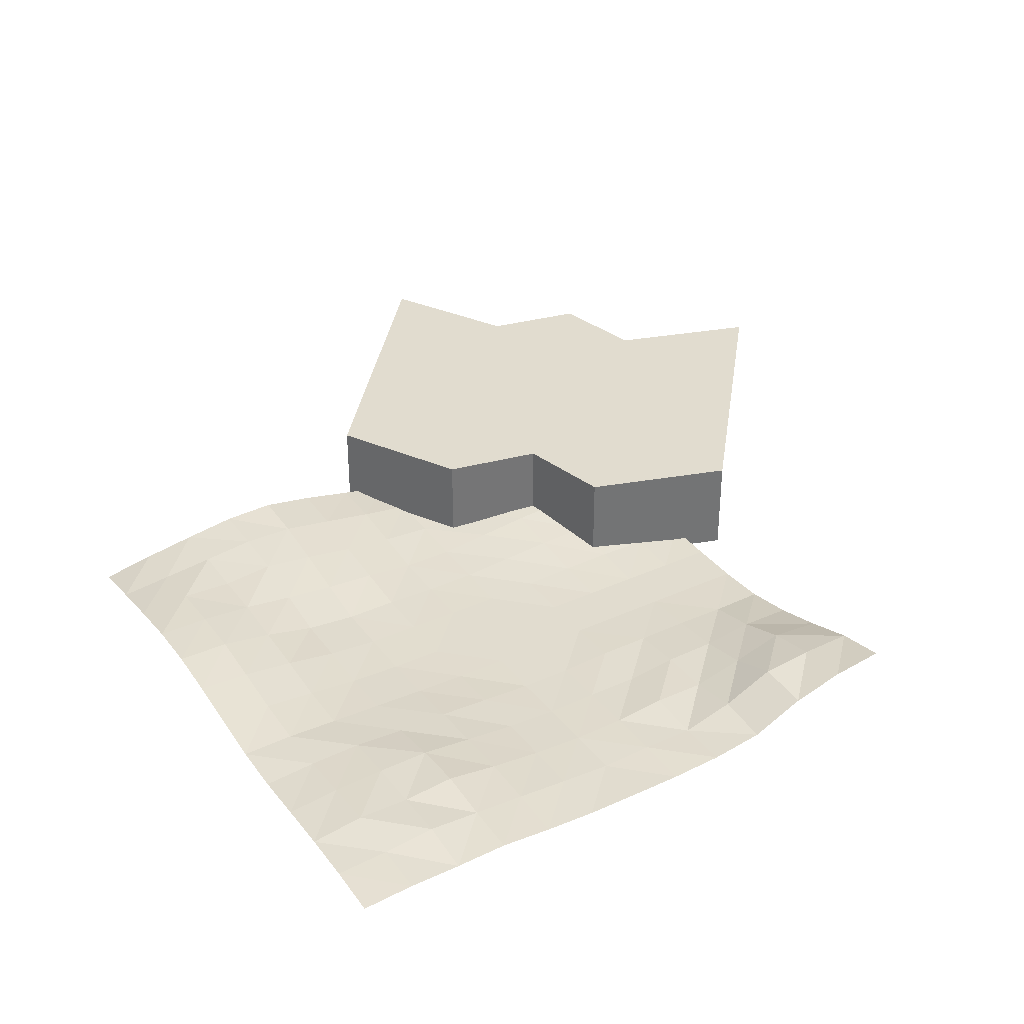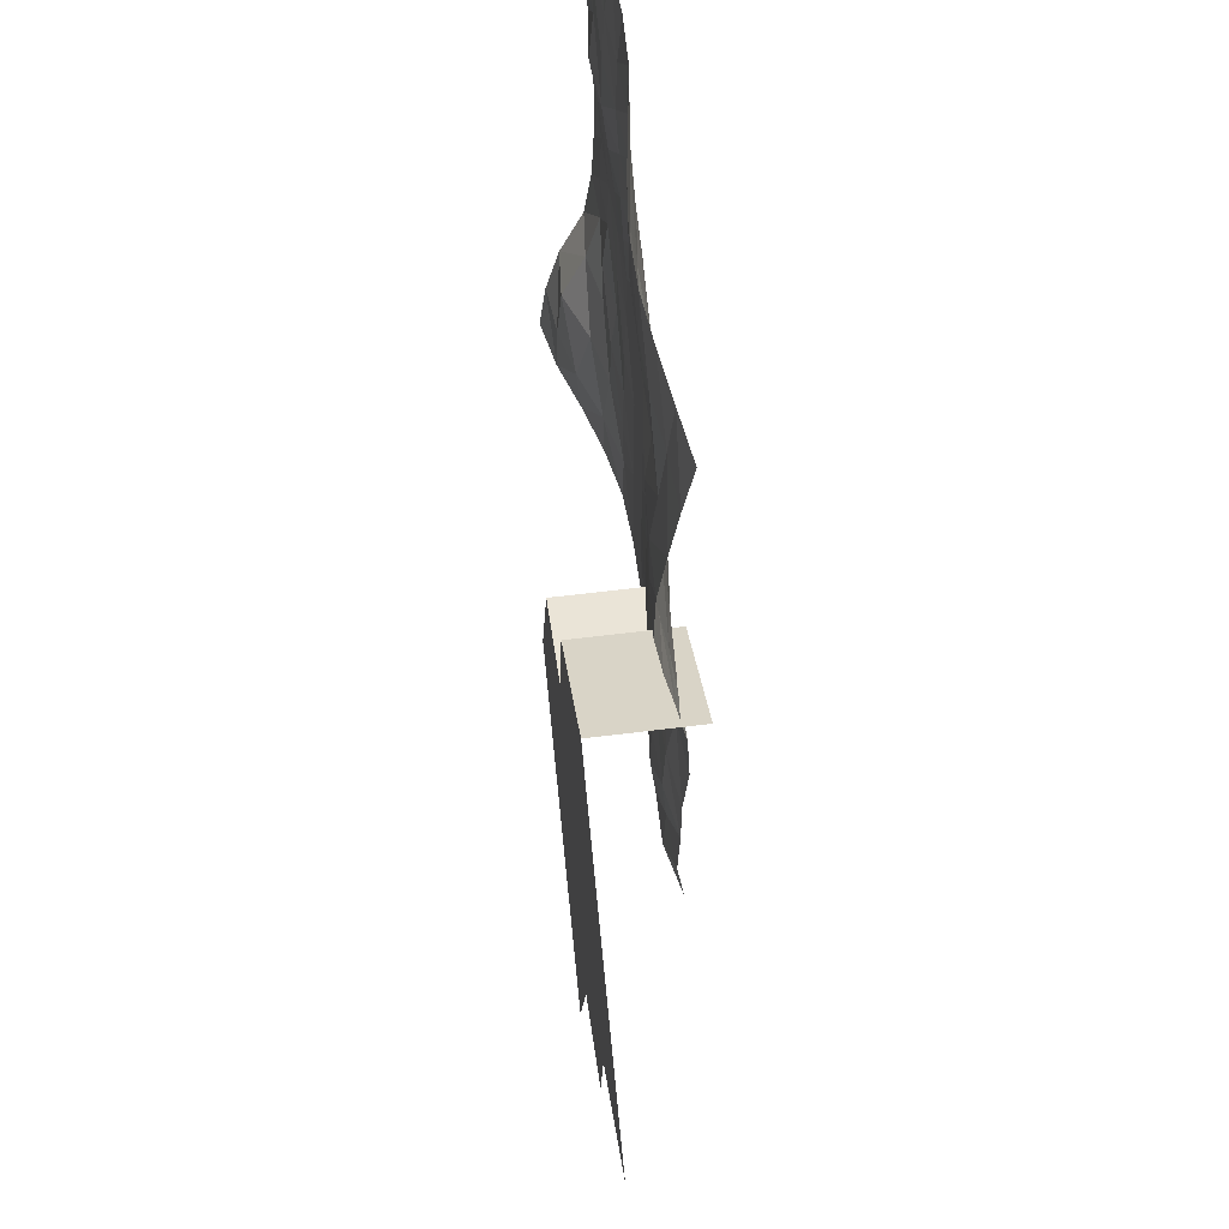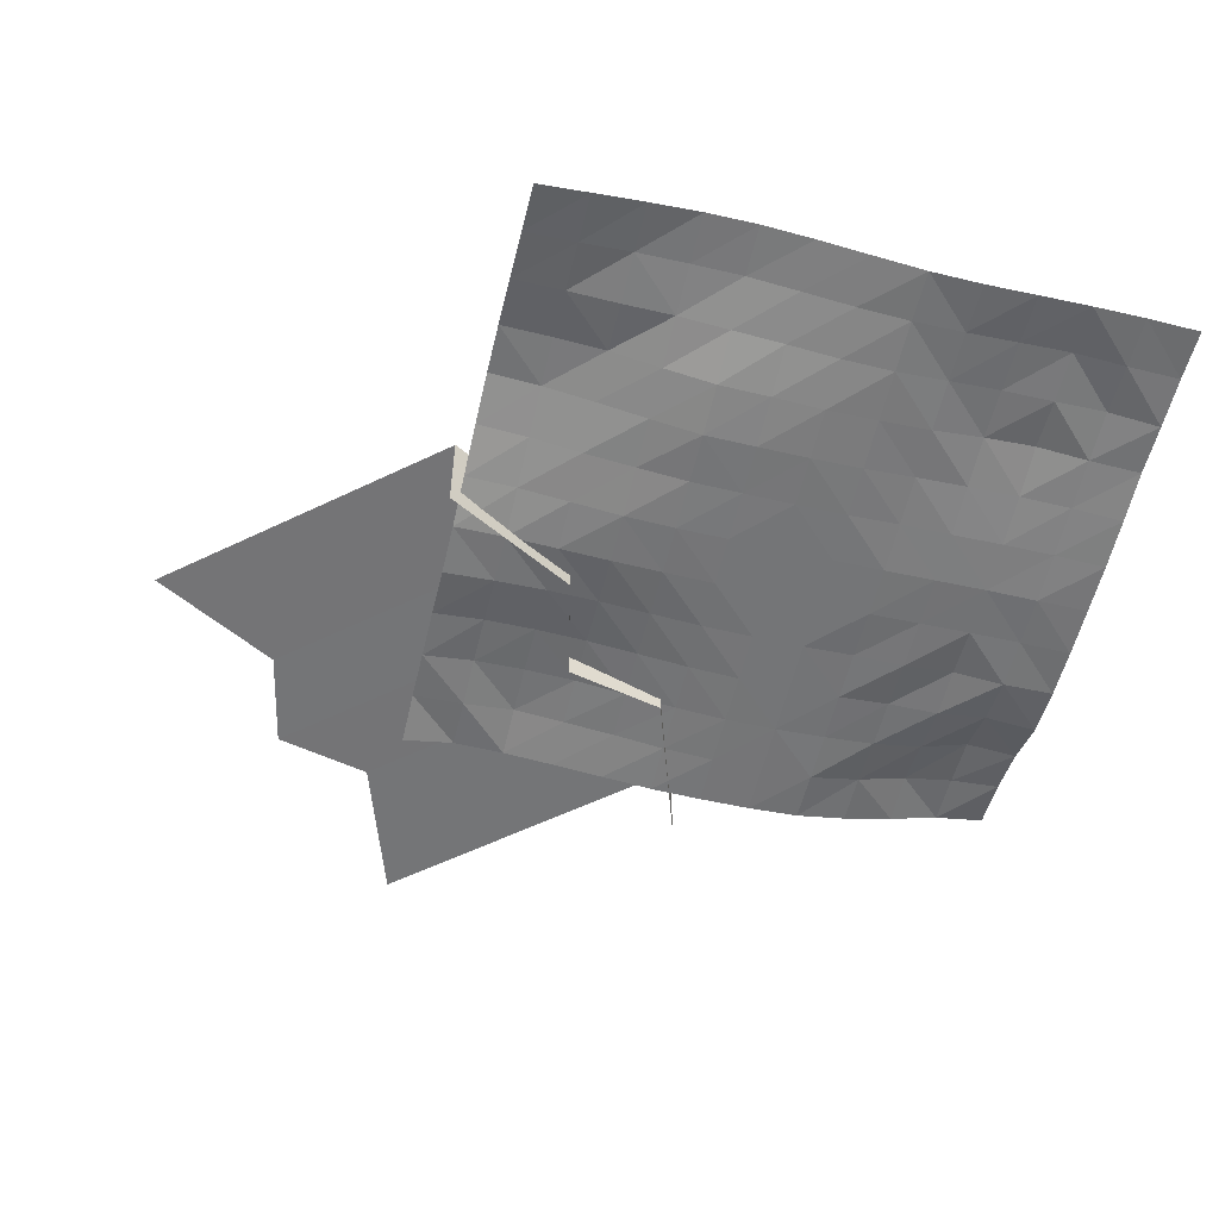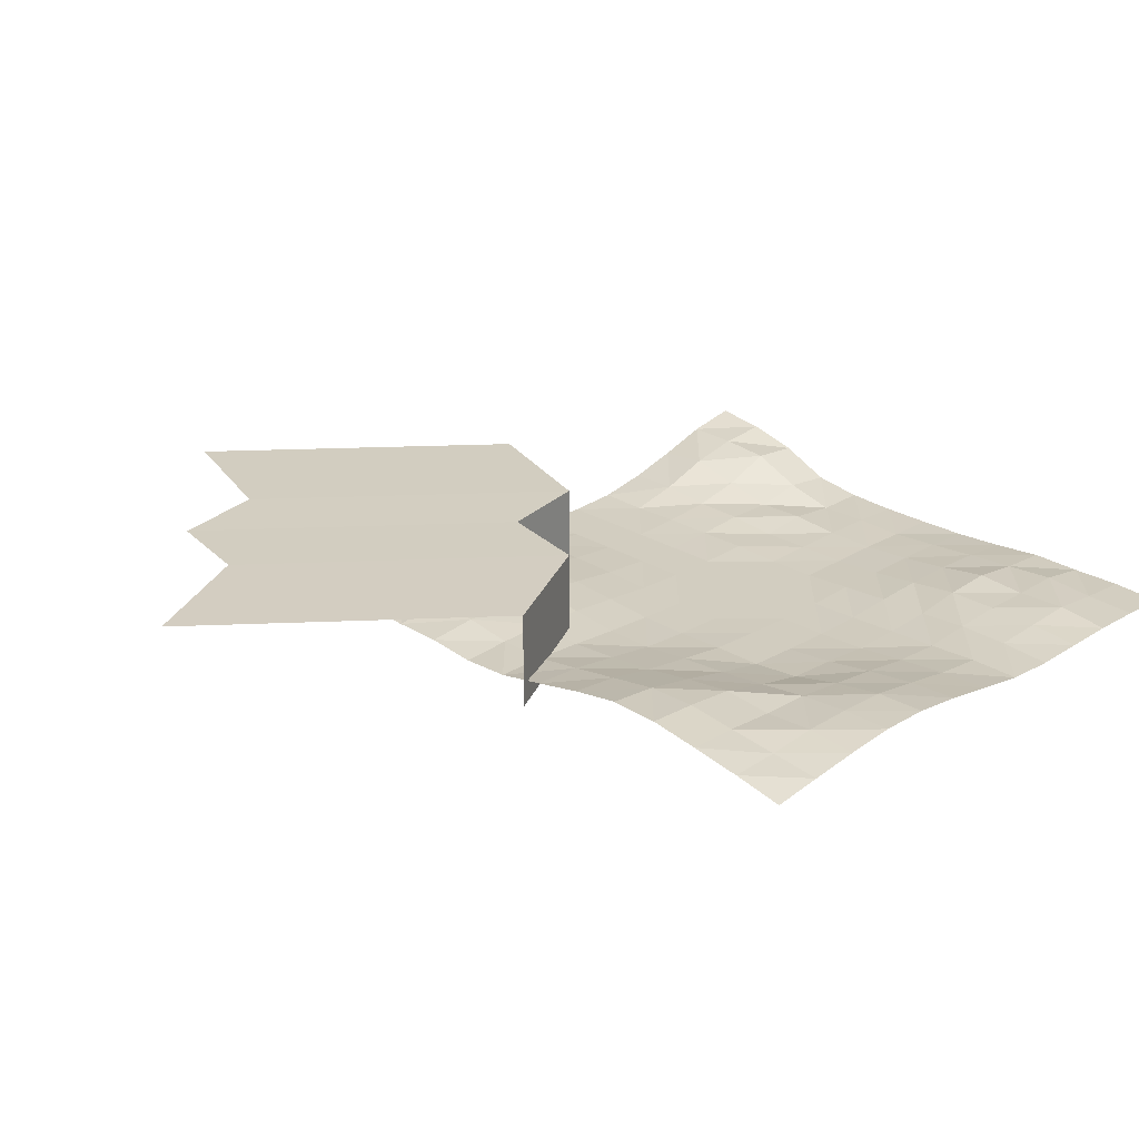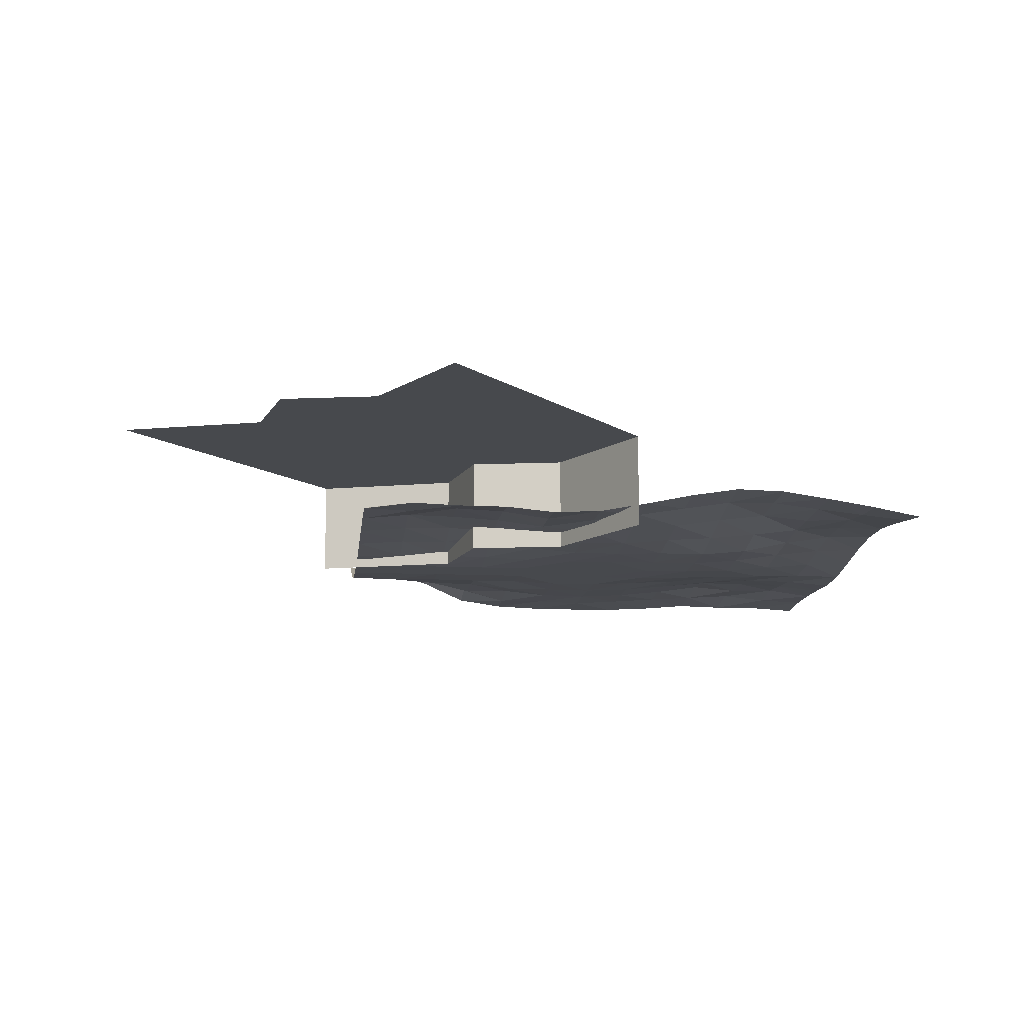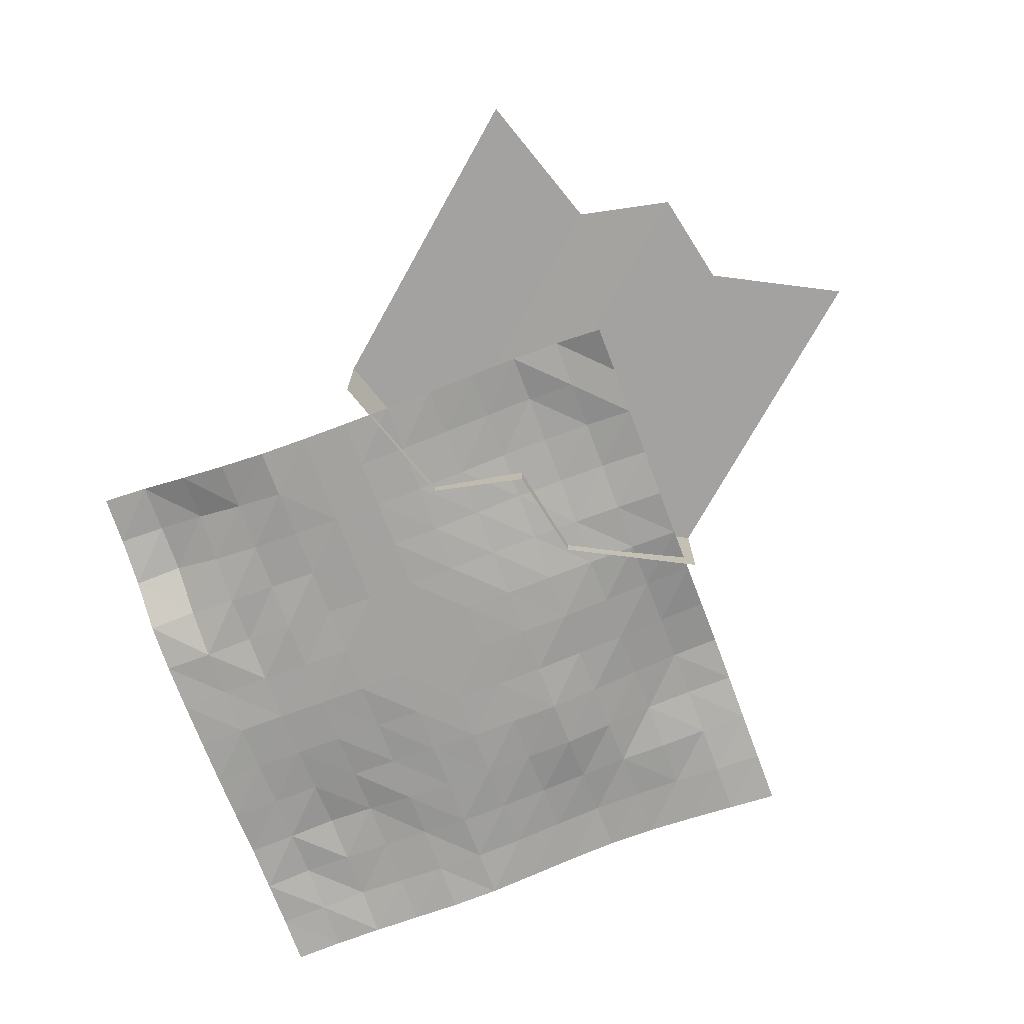
<metadata>
{"format":"obj","ext":"obj","renderer":"f3d","projection":"perspective","resolution":1024,"background":"white","views":[{"elev":34.2,"azim":-121.8,"up":"+Z"},{"elev":57.4,"azim":82.5,"up":"+Y"},{"elev":-56.5,"azim":166.7,"up":"+Z"},{"elev":24.7,"azim":135.3,"up":"+Z"},{"elev":-12.1,"azim":83.9,"up":"+Z"},{"elev":-72.5,"azim":20.6,"up":"+Z"}]}
</metadata>
<code>
v 11.38 11.38 0.3451
v -11.38 11.38 0.158
v 11.38 -11.38 0.1919
v -11.38 -11.38 2.004
v 11.38 -9.486 0.4584
v 11.38 -7.589 0.3894
v 11.38 -5.691 0.3796
v 11.38 -3.794 0.1997
v 11.38 -1.897 0.2916
v 11.38 1e-06 0.6447
v 11.38 1.897 1.033
v 11.38 3.794 1.331
v 11.38 5.691 1.279
v 11.38 7.589 1.007
v 11.38 9.486 0.7042
v 9.486 11.38 0.5915
v 7.589 11.38 0.8265
v 5.691 11.38 1.008
v 3.794 11.38 1.003
v 1.897 11.38 0.7998
v -1e-06 11.38 0.5079
v -1.897 11.38 0.2322
v -3.794 11.38 0.1577
v -5.691 11.38 0.2283
v -7.589 11.38 0.2808
v -9.486 11.38 0.2708
v -11.38 9.486 0.2688
v -11.38 7.589 0.2649
v -11.38 5.691 0.3128
v -11.38 3.794 0.1512
v -11.38 1.897 0.04922
v -11.38 -1e-06 0.03586
v -11.38 -1.897 0.04489
v -11.38 -3.794 0.1286
v -11.38 -5.691 0.4022
v -11.38 -7.589 1.256
v -11.38 -9.486 1.756
v -9.486 -11.38 1.632
v -7.589 -11.38 1.011
v -5.691 -11.38 0.4742
v -3.794 -11.38 0.1025
v -1.897 -11.38 0
v 1e-06 -11.38 0
v 1.897 -11.38 0.05518
v 3.794 -11.38 0.237
v 5.691 -11.38 0.4126
v 7.589 -11.38 0.5645
v 9.486 -11.38 0.6045
v 9.486 9.486 0.7882
v 9.486 7.589 0.9887
v 9.486 5.691 1.208
v 9.486 3.794 1.176
v 9.486 1.897 0.8829
v 9.486 -1e-06 0.5767
v 9.486 -1.897 0.3099
v 9.486 -3.794 0.3264
v 9.486 -5.691 0.592
v 9.486 -7.589 0.6741
v 9.486 -9.486 0.5291
v 7.589 9.486 0.9783
v 7.589 7.589 0.8894
v 7.589 5.691 1.065
v 7.589 3.794 0.8324
v 7.589 1.897 0.54
v 7.589 -1e-06 0.347
v 7.589 -1.897 0.2273
v 7.589 -3.794 0.3808
v 7.589 -5.691 0.6119
v 7.589 -7.589 0.7251
v 7.589 -9.486 0.7608
v 5.691 9.486 1.006
v 5.691 7.589 0.8701
v 5.691 5.691 0.6275
v 5.691 3.794 0.4304
v 5.691 1.897 0.3051
v 5.691 -1e-06 0.1107
v 5.691 -1.897 0.1175
v 5.691 -3.794 0.3212
v 5.691 -5.691 0.5205
v 5.691 -7.589 0.6398
v 5.691 -9.486 0.5796
v 3.794 9.486 0.9727
v 3.794 7.589 0.6807
v 3.794 5.691 0.2583
v 3.794 3.794 0.07677
v 3.794 1.897 0.08631
v 3.794 -1e-06 0.02218
v 3.794 -1.897 0.04577
v 3.794 -3.794 0.1838
v 3.794 -5.691 0.3218
v 3.794 -7.589 0.3897
v 3.794 -9.486 0.3787
v 1.897 9.486 0.7149
v 1.897 7.589 0.4902
v 1.897 5.691 0.195
v 1.897 3.794 0.03215
v 1.897 1.897 0.02884
v 1.897 -1e-06 6e-06
v 1.897 -1.897 0.000143
v 1.897 -3.794 0.04577
v 1.897 -5.691 0.1162
v 1.897 -7.589 0.1478
v 1.897 -9.486 0.1202
v -1e-06 9.486 0.4333
v -1e-06 7.589 0.2656
v -0 5.691 0.08198
v -0 3.794 0.008541
v -0 1.897 0
v 0 -1e-06 0
v 0 -1.897 0
v 0 -3.794 0
v 0 -5.691 0.002657
v 1e-06 -7.589 0.008373
v 1e-06 -9.486 0.002657
v -1.897 9.486 0.2647
v -1.897 7.589 0.187
v -1.897 5.691 0.1268
v -1.897 3.794 0.0565
v -1.897 1.897 0.009497
v -1.897 -1e-06 1.6e-05
v -1.897 -1.897 0
v -1.897 -3.794 0
v -1.897 -5.691 0.000385
v -1.897 -7.589 0.003727
v -1.897 -9.486 0.001786
v -3.794 9.486 0.297
v -3.794 7.589 0.3436
v -3.794 5.691 0.2364
v -3.794 3.794 0.2052
v -3.794 1.897 0.1061
v -3.794 -1e-06 0.000739
v -3.794 -1.897 0.000777
v -3.794 -3.794 0.08158
v -3.794 -5.691 0.07554
v -3.794 -7.589 0.09841
v -3.794 -9.486 0.06361
v -5.691 9.486 0.415
v -5.691 7.589 0.4847
v -5.691 5.691 0.5035
v -5.691 3.794 0.3087
v -5.691 1.897 0.124
v -5.691 -1e-06 0.02745
v -5.691 -1.897 0.05099
v -5.691 -3.794 0.04262
v -5.691 -5.691 0.2392
v -5.691 -7.589 0.2731
v -5.691 -9.486 0.504
v -7.589 9.486 0.5327
v -7.589 7.589 0.4866
v -7.589 5.691 0.6361
v -7.589 3.794 0.3634
v -7.589 1.897 0.1628
v -7.589 -1e-06 0.06229
v -7.589 -1.897 0.0937
v -7.589 -3.794 0.2674
v -7.589 -5.691 0.2432
v -7.589 -7.589 0.6773
v -7.589 -9.486 1.172
v -9.486 9.486 0.3594
v -9.486 7.589 0.5387
v -9.486 5.691 0.4166
v -9.486 3.794 0.3006
v -9.486 1.897 0.1596
v -9.486 -1e-06 0.0421
v -9.486 -1.897 0.1054
v -9.486 -3.794 0.09363
v -9.486 -5.691 0.5891
v -9.486 -7.589 1.416
v -9.486 -9.486 1.585
v 0.7094 -12.81 -0.3235
v 2.521 -7.404 -0.3235
v 6.143 -6.602 -0.3235
v 6.915 -2.95 -0.3235
v 11.76 -0.3963 -0.3235
v 0.7094 -12.81 3.347
v 2.521 -7.404 3.347
v 6.143 -6.602 3.347
v 6.915 -2.95 3.347
v 11.76 -0.3963 3.347
v 10.42 -21.04 3.391
v 12.24 -15.64 3.391
v 15.86 -14.83 3.391
v 16.63 -11.18 3.391
v 21.47 -8.628 3.391
f 38 37 169
f 5 48 59
f 59 47 70
f 47 81 70
f 46 92 81
f 45 103 92
f 44 114 103
f 43 125 114
f 42 136 125
f 41 147 136
f 147 39 158
f 158 38 169
f 15 16 1
f 14 49 15
f 14 51 50
f 13 52 51
f 11 52 12
f 10 53 11
f 9 54 10
f 9 56 55
f 7 56 8
f 6 57 7
f 6 59 58
f 49 17 16
f 50 60 49
f 50 62 61
f 52 62 51
f 53 63 52
f 54 64 53
f 55 65 54
f 55 67 66
f 57 67 56
f 58 68 57
f 58 70 69
f 60 18 17
f 60 72 71
f 62 72 61
f 63 73 62
f 64 74 63
f 65 75 64
f 66 76 65
f 66 78 77
f 67 79 78
f 68 80 79
f 70 80 69
f 71 19 18
f 72 82 71
f 73 83 72
f 74 84 73
f 75 85 74
f 76 86 75
f 76 88 87
f 77 89 88
f 78 90 89
f 79 91 90
f 81 91 80
f 82 20 19
f 83 93 82
f 84 94 83
f 85 95 84
f 85 97 96
f 87 97 86
f 87 99 98
f 88 100 99
f 89 101 100
f 90 102 101
f 92 102 91
f 93 21 20
f 94 104 93
f 95 105 94
f 96 106 95
f 97 107 96
f 98 108 97
f 99 109 98
f 99 111 110
f 100 112 111
f 101 113 112
f 103 113 102
f 104 22 21
f 105 115 104
f 106 116 105
f 106 118 117
f 107 119 118
f 108 120 119
f 110 120 109
f 111 121 110
f 111 123 122
f 112 124 123
f 114 124 113
f 22 126 23
f 115 127 126
f 116 128 127
f 117 129 128
f 118 130 129
f 119 131 130
f 120 132 131
f 122 132 121
f 122 134 133
f 124 134 123
f 124 136 135
f 126 24 23
f 127 137 126
f 127 139 138
f 128 140 139
f 129 141 140
f 130 142 141
f 132 142 131
f 133 143 132
f 134 144 133
f 135 145 134
f 136 146 135
f 137 25 24
f 138 148 137
f 139 149 138
f 139 151 150
f 140 152 151
f 141 153 152
f 143 153 142
f 144 154 143
f 145 155 144
f 146 156 145
f 147 157 146
f 25 159 26
f 148 160 159
f 149 161 160
f 151 161 150
f 152 162 151
f 153 163 152
f 153 165 164
f 154 166 165
f 156 166 155
f 157 167 156
f 158 168 157
f 26 27 2
f 159 28 27
f 161 28 160
f 162 29 161
f 163 30 162
f 164 31 163
f 164 33 32
f 165 34 33
f 166 35 34
f 167 36 35
f 169 36 168
f 173 177 172
f 171 175 170
f 174 178 173
f 172 176 171
f 175 181 180
f 179 183 178
f 177 181 176
f 177 183 182
f 38 4 37
f 5 3 48
f 59 48 47
f 47 46 81
f 46 45 92
f 45 44 103
f 44 43 114
f 43 42 125
f 42 41 136
f 41 40 147
f 147 40 39
f 158 39 38
f 15 49 16
f 14 50 49
f 14 13 51
f 13 12 52
f 11 53 52
f 10 54 53
f 9 55 54
f 9 8 56
f 7 57 56
f 6 58 57
f 6 5 59
f 49 60 17
f 50 61 60
f 50 51 62
f 52 63 62
f 53 64 63
f 54 65 64
f 55 66 65
f 55 56 67
f 57 68 67
f 58 69 68
f 58 59 70
f 60 71 18
f 60 61 72
f 62 73 72
f 63 74 73
f 64 75 74
f 65 76 75
f 66 77 76
f 66 67 78
f 67 68 79
f 68 69 80
f 70 81 80
f 71 82 19
f 72 83 82
f 73 84 83
f 74 85 84
f 75 86 85
f 76 87 86
f 76 77 88
f 77 78 89
f 78 79 90
f 79 80 91
f 81 92 91
f 82 93 20
f 83 94 93
f 84 95 94
f 85 96 95
f 85 86 97
f 87 98 97
f 87 88 99
f 88 89 100
f 89 90 101
f 90 91 102
f 92 103 102
f 93 104 21
f 94 105 104
f 95 106 105
f 96 107 106
f 97 108 107
f 98 109 108
f 99 110 109
f 99 100 111
f 100 101 112
f 101 102 113
f 103 114 113
f 104 115 22
f 105 116 115
f 106 117 116
f 106 107 118
f 107 108 119
f 108 109 120
f 110 121 120
f 111 122 121
f 111 112 123
f 112 113 124
f 114 125 124
f 22 115 126
f 115 116 127
f 116 117 128
f 117 118 129
f 118 119 130
f 119 120 131
f 120 121 132
f 122 133 132
f 122 123 134
f 124 135 134
f 124 125 136
f 126 137 24
f 127 138 137
f 127 128 139
f 128 129 140
f 129 130 141
f 130 131 142
f 132 143 142
f 133 144 143
f 134 145 144
f 135 146 145
f 136 147 146
f 137 148 25
f 138 149 148
f 139 150 149
f 139 140 151
f 140 141 152
f 141 142 153
f 143 154 153
f 144 155 154
f 145 156 155
f 146 157 156
f 147 158 157
f 25 148 159
f 148 149 160
f 149 150 161
f 151 162 161
f 152 163 162
f 153 164 163
f 153 154 165
f 154 155 166
f 156 167 166
f 157 168 167
f 158 169 168
f 26 159 27
f 159 160 28
f 161 29 28
f 162 30 29
f 163 31 30
f 164 32 31
f 164 165 33
f 165 166 34
f 166 167 35
f 167 168 36
f 169 37 36
f 173 178 177
f 171 176 175
f 174 179 178
f 172 177 176
f 175 176 181
f 179 184 183
f 177 182 181
f 177 178 183

</code>
